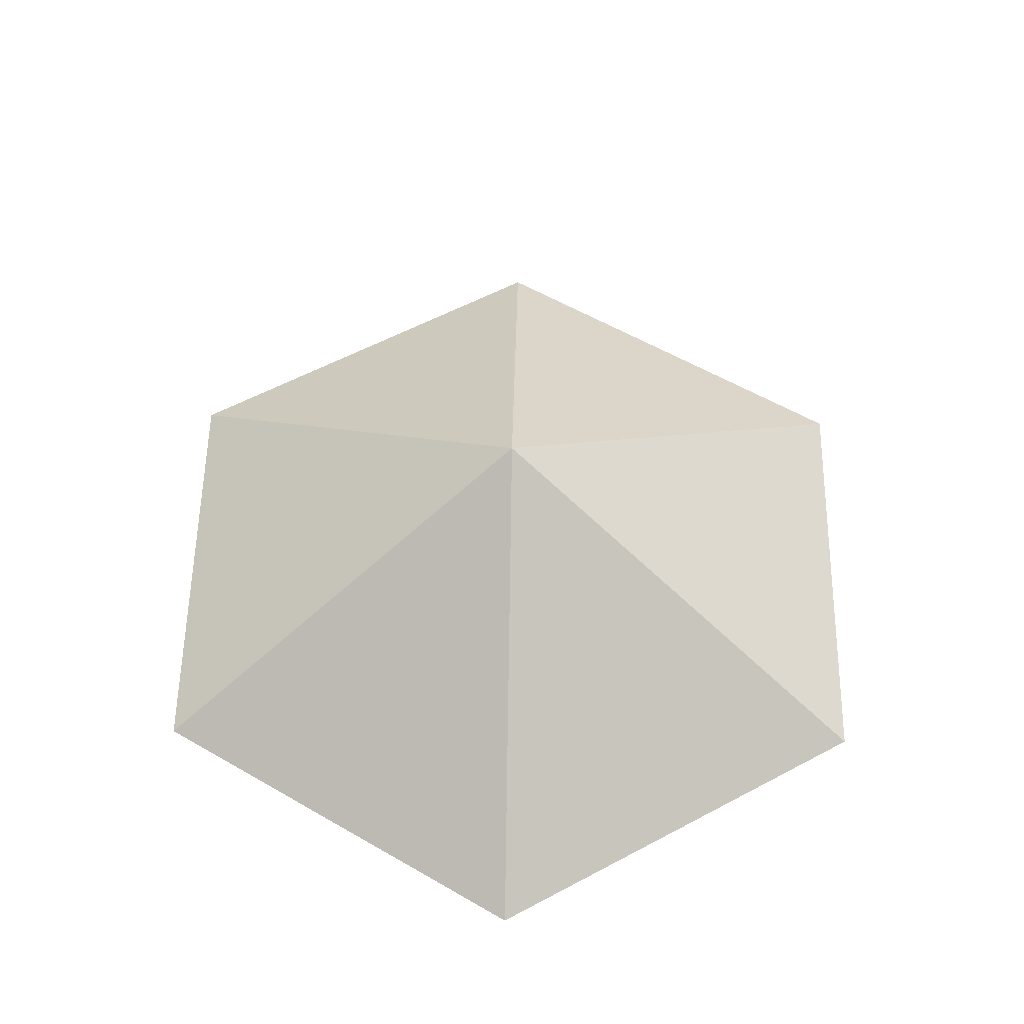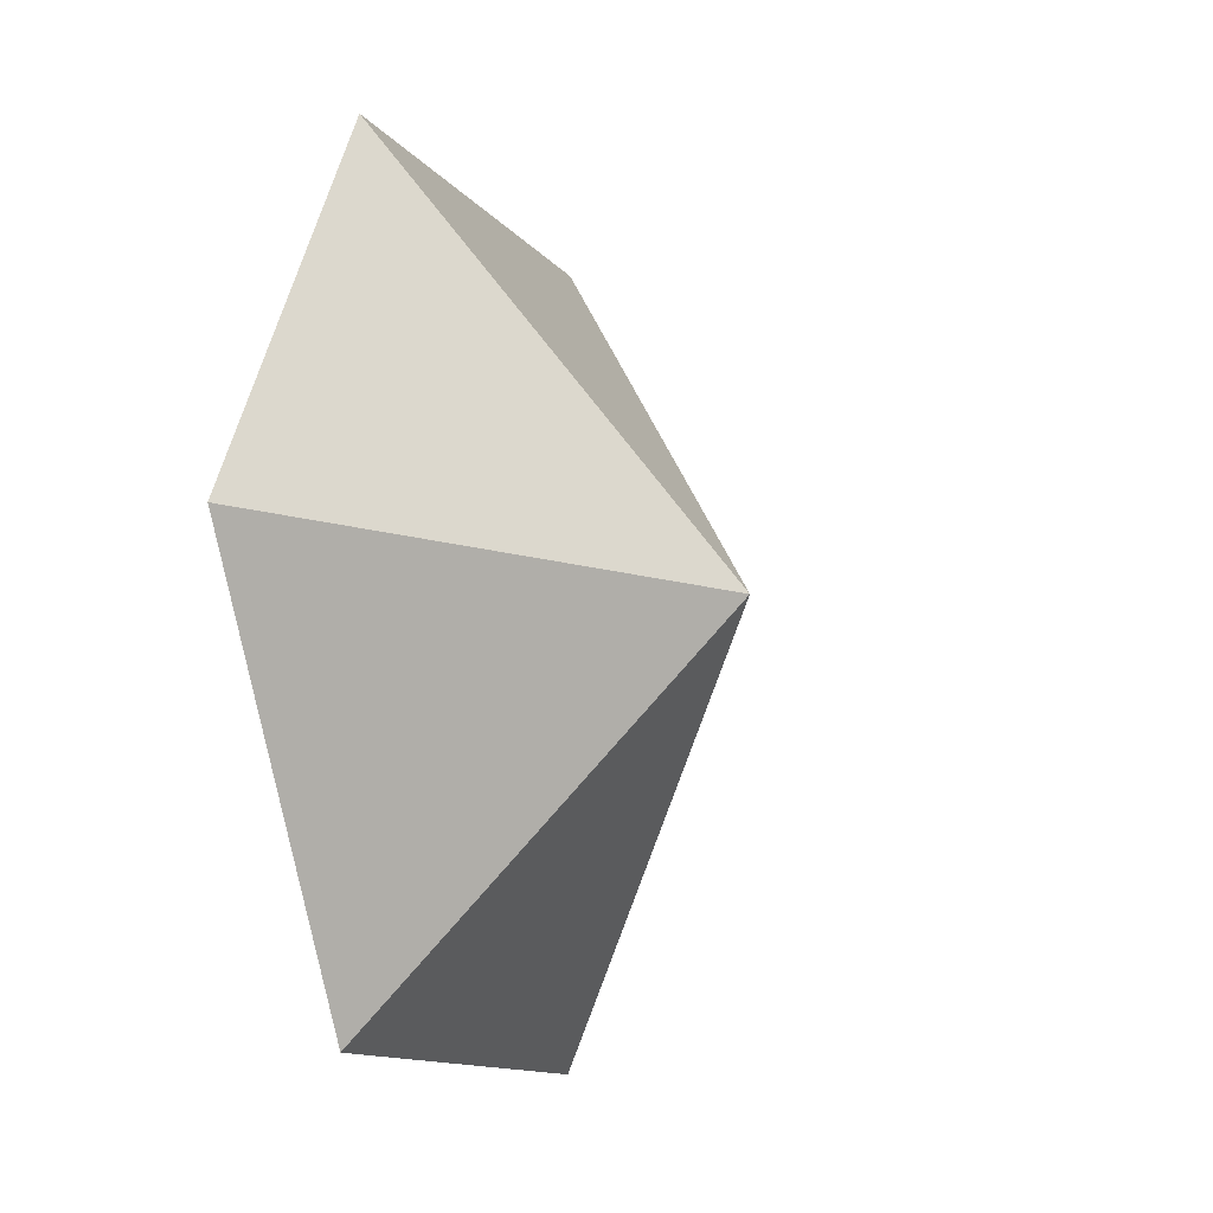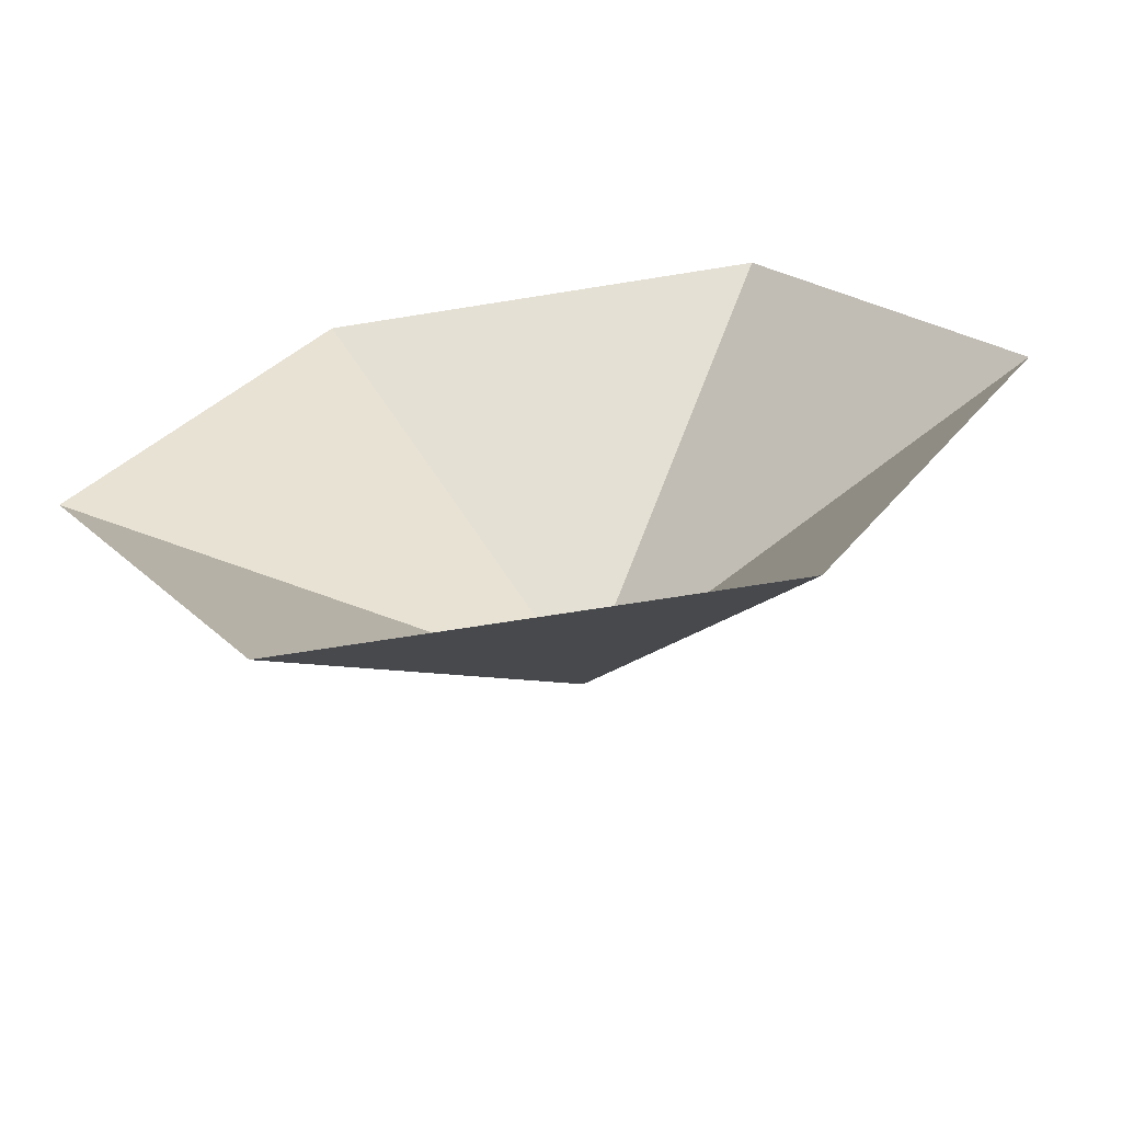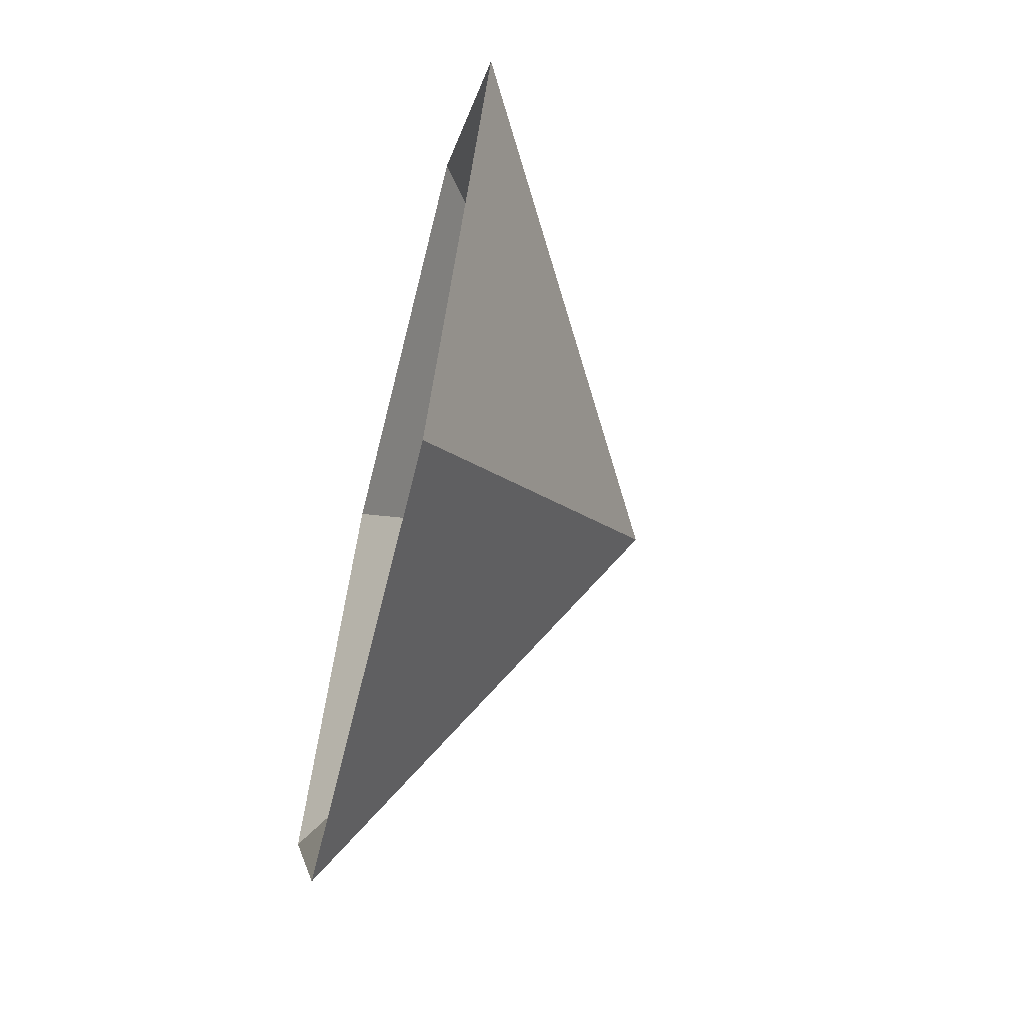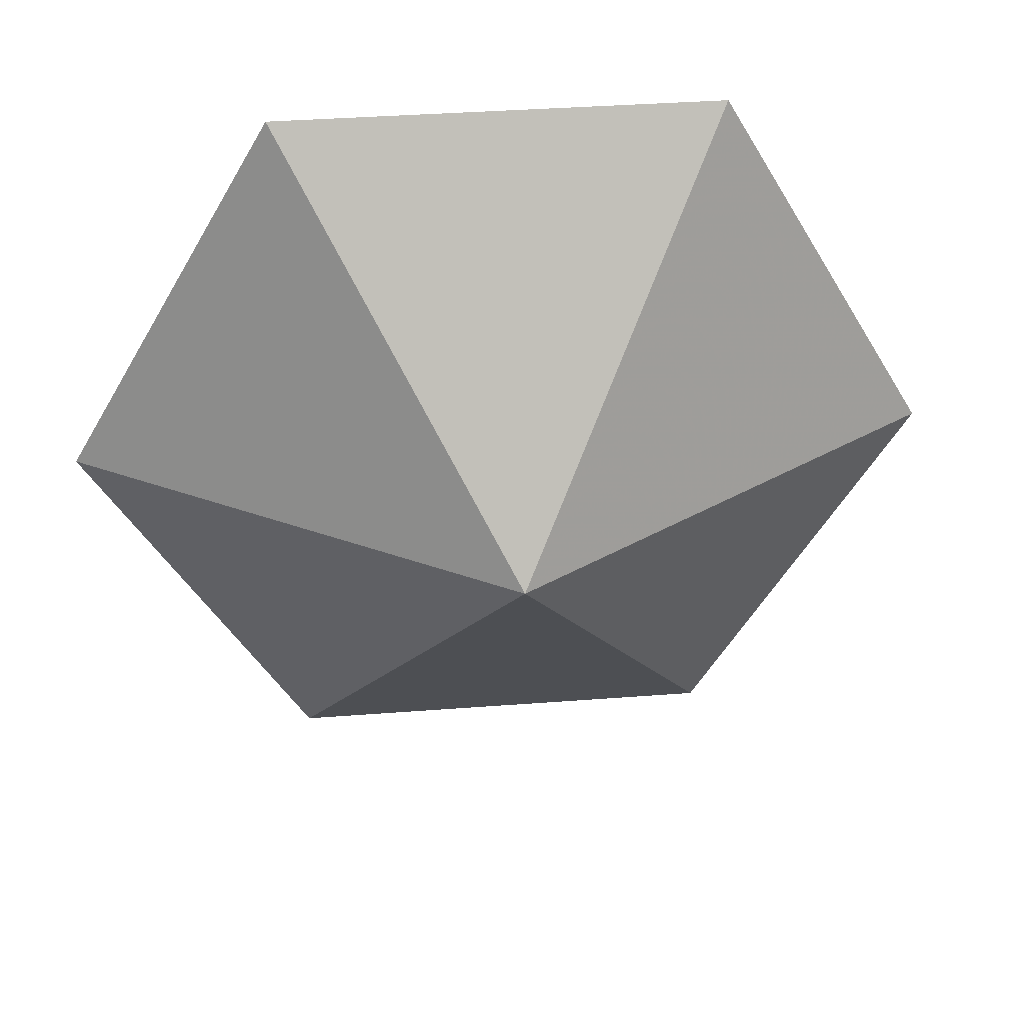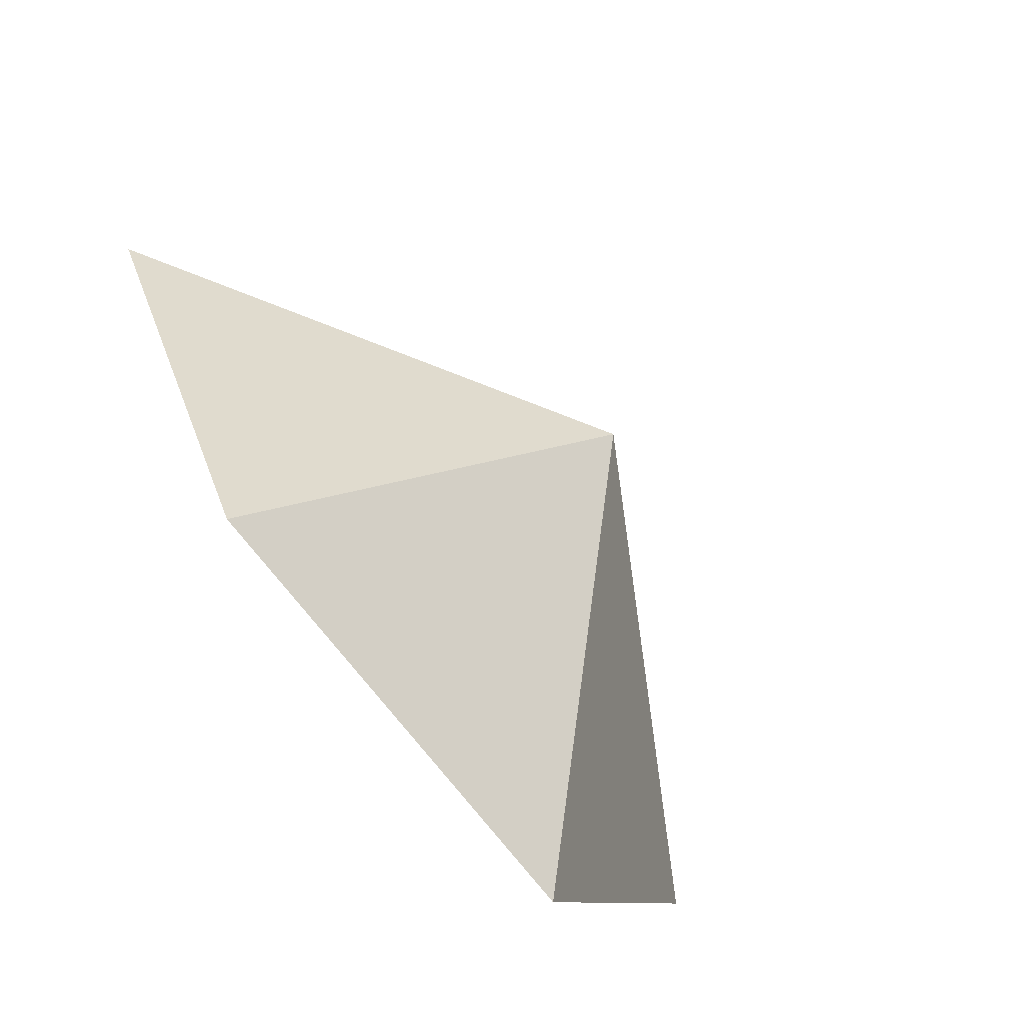
<metadata>
{"format":"obj","ext":"obj","renderer":"f3d","projection":"perspective","resolution":1024,"background":"white","views":[{"elev":57.4,"azim":151.0,"up":"+Z"},{"elev":-12.1,"azim":-67.6,"up":"+Y"},{"elev":-65.4,"azim":-170.7,"up":"+Y"},{"elev":-64.7,"azim":-103.9,"up":"+Y"},{"elev":37.8,"azim":-5.6,"up":"+Y"},{"elev":-75.5,"azim":-51.6,"up":"+Y"}]}
</metadata>
<code>
v 0 0 0
v 4.067 0 0
v 6.1 3.522 0
v 4.067 7.044 0
v 0 7.044 0
v -2.033 3.522 0
v 2.033 3.522 2.38
f 1 2 7
f 2 3 7
f 3 4 7
f 4 5 7
f 5 6 7
f 6 1 7

</code>
